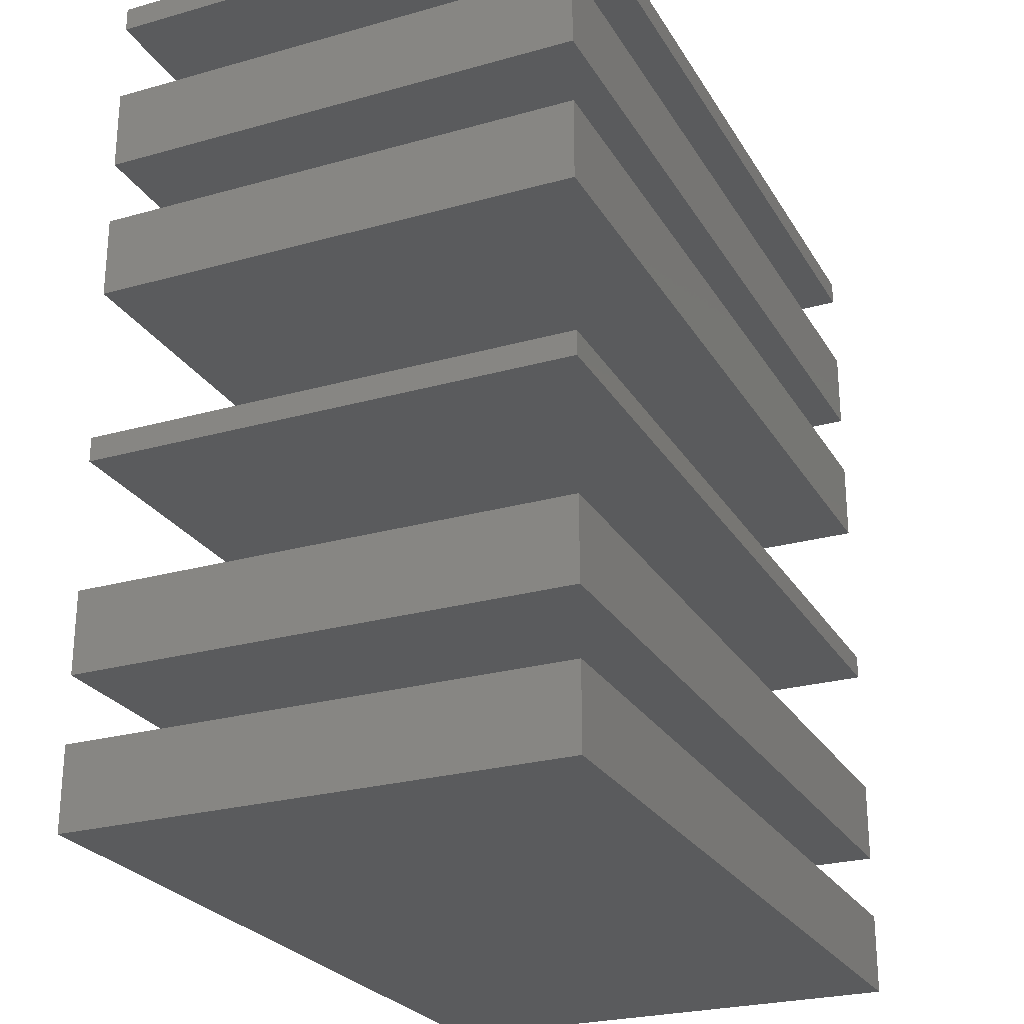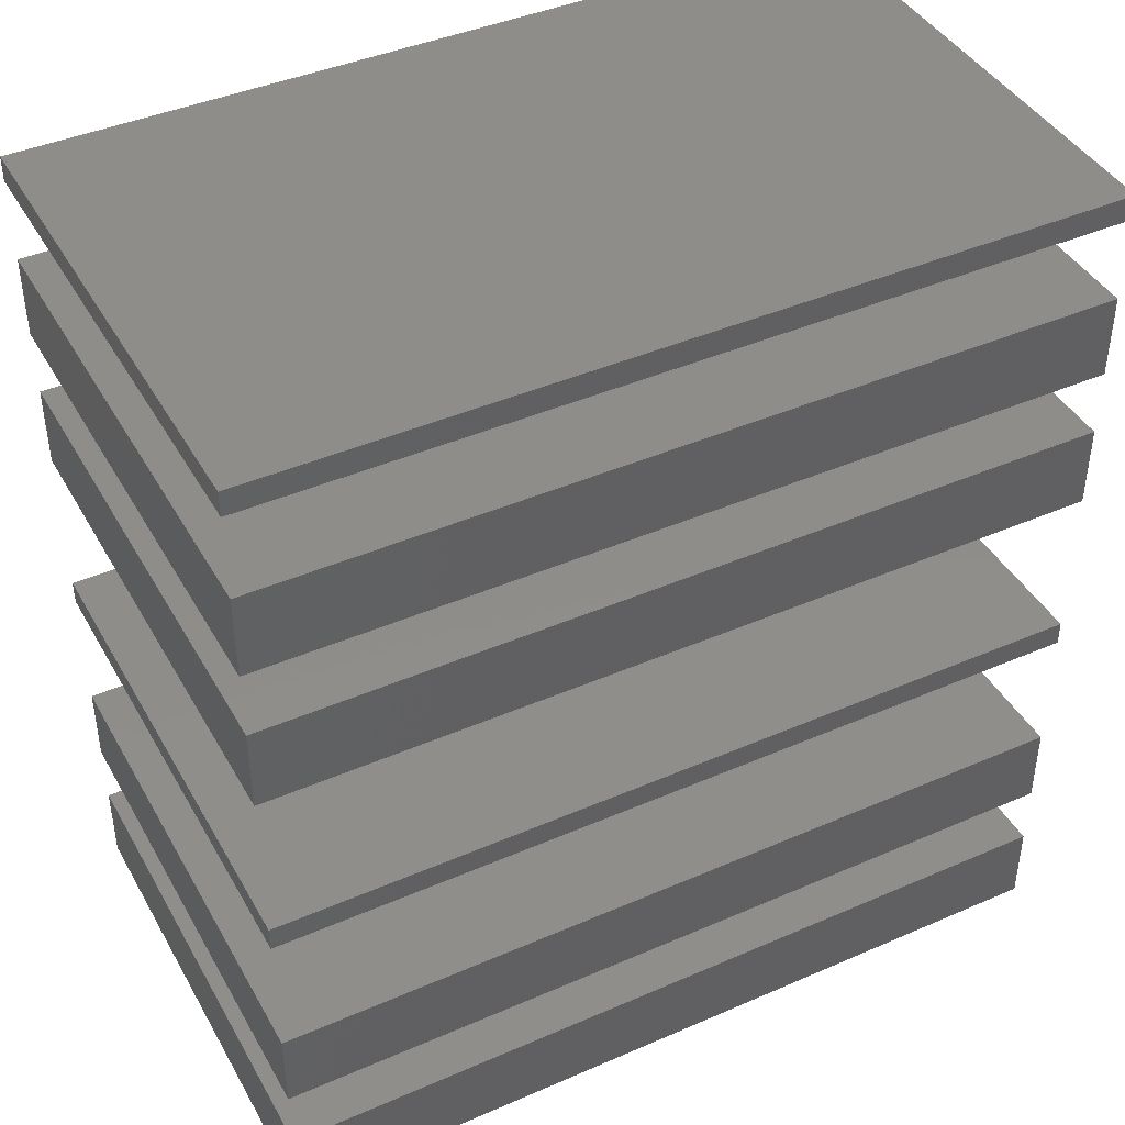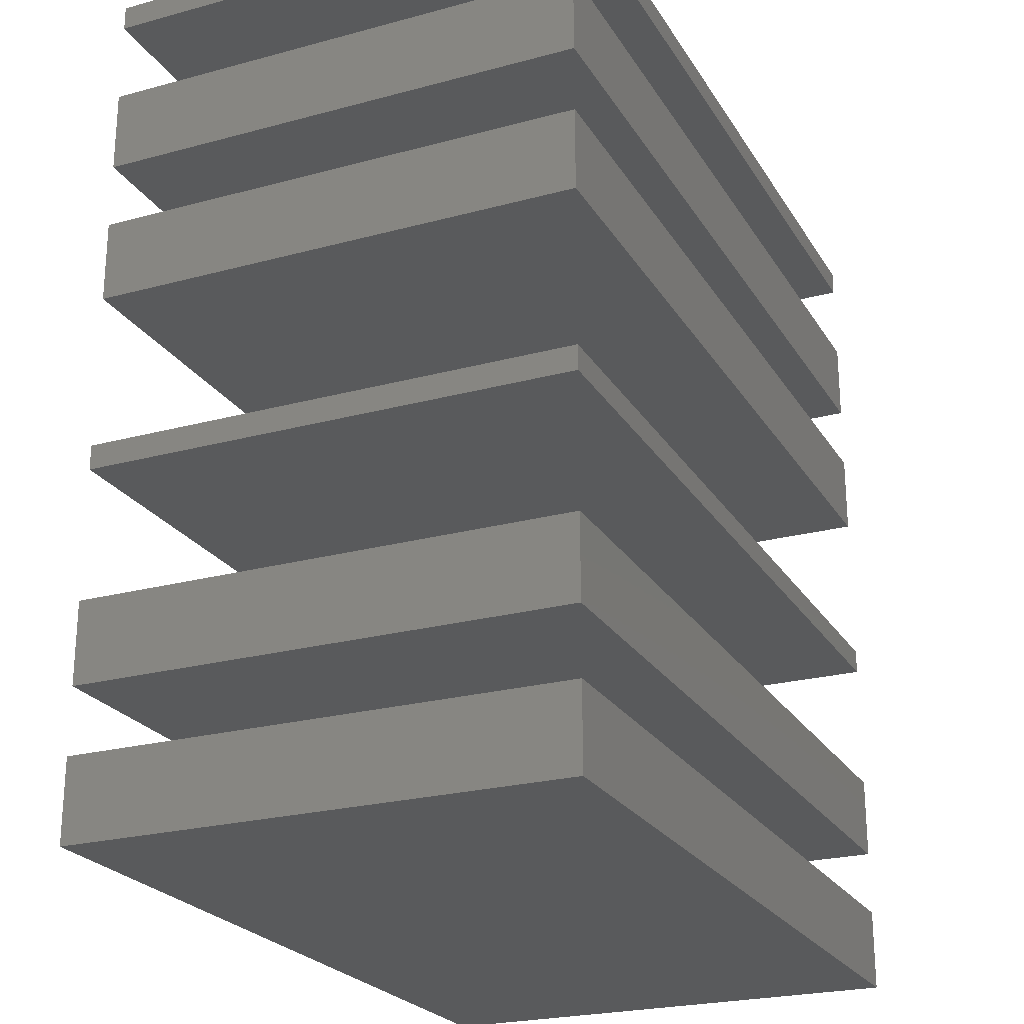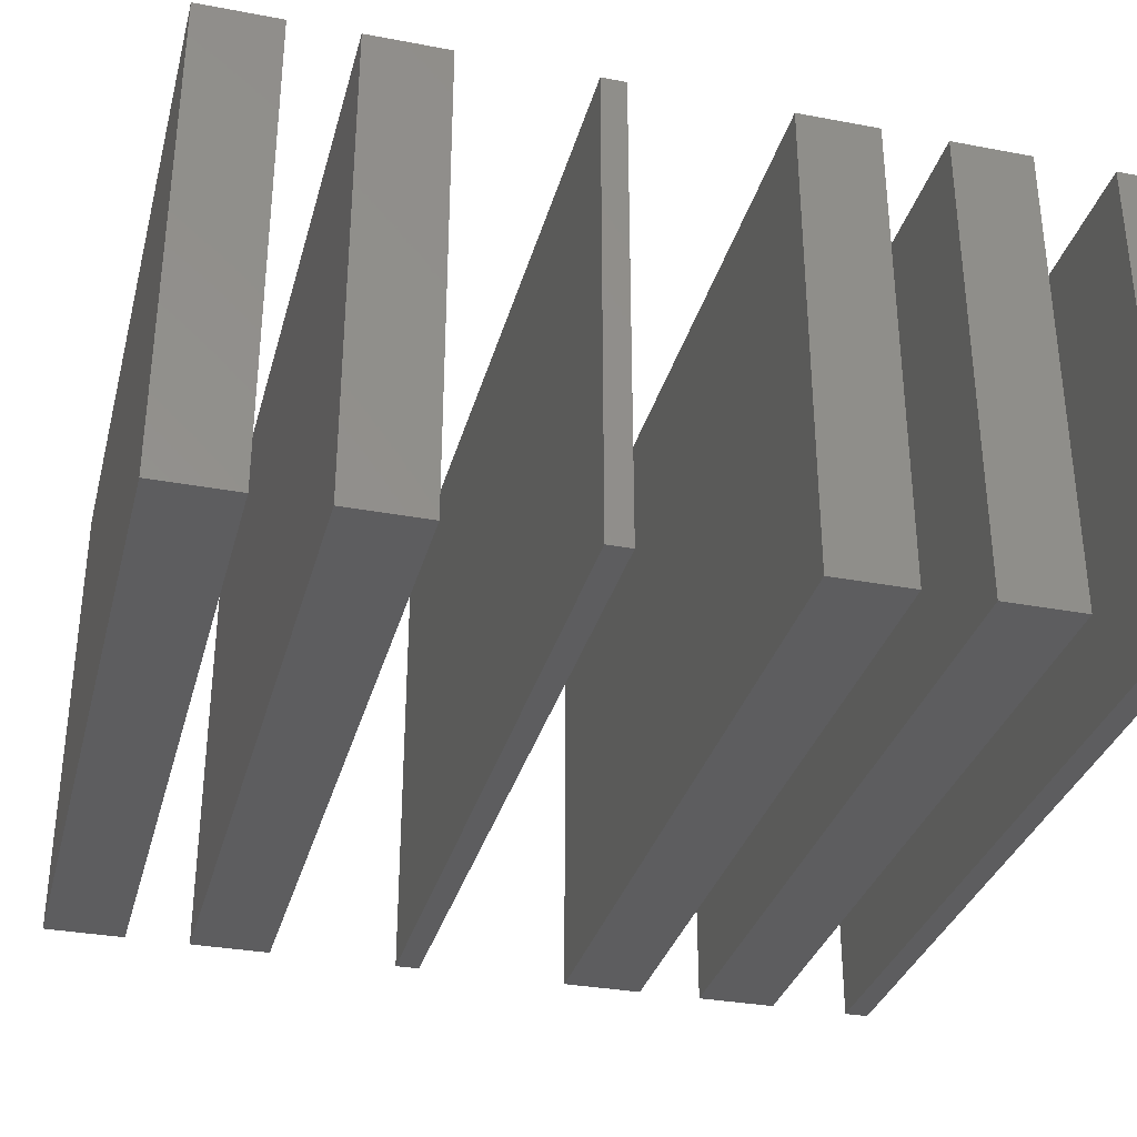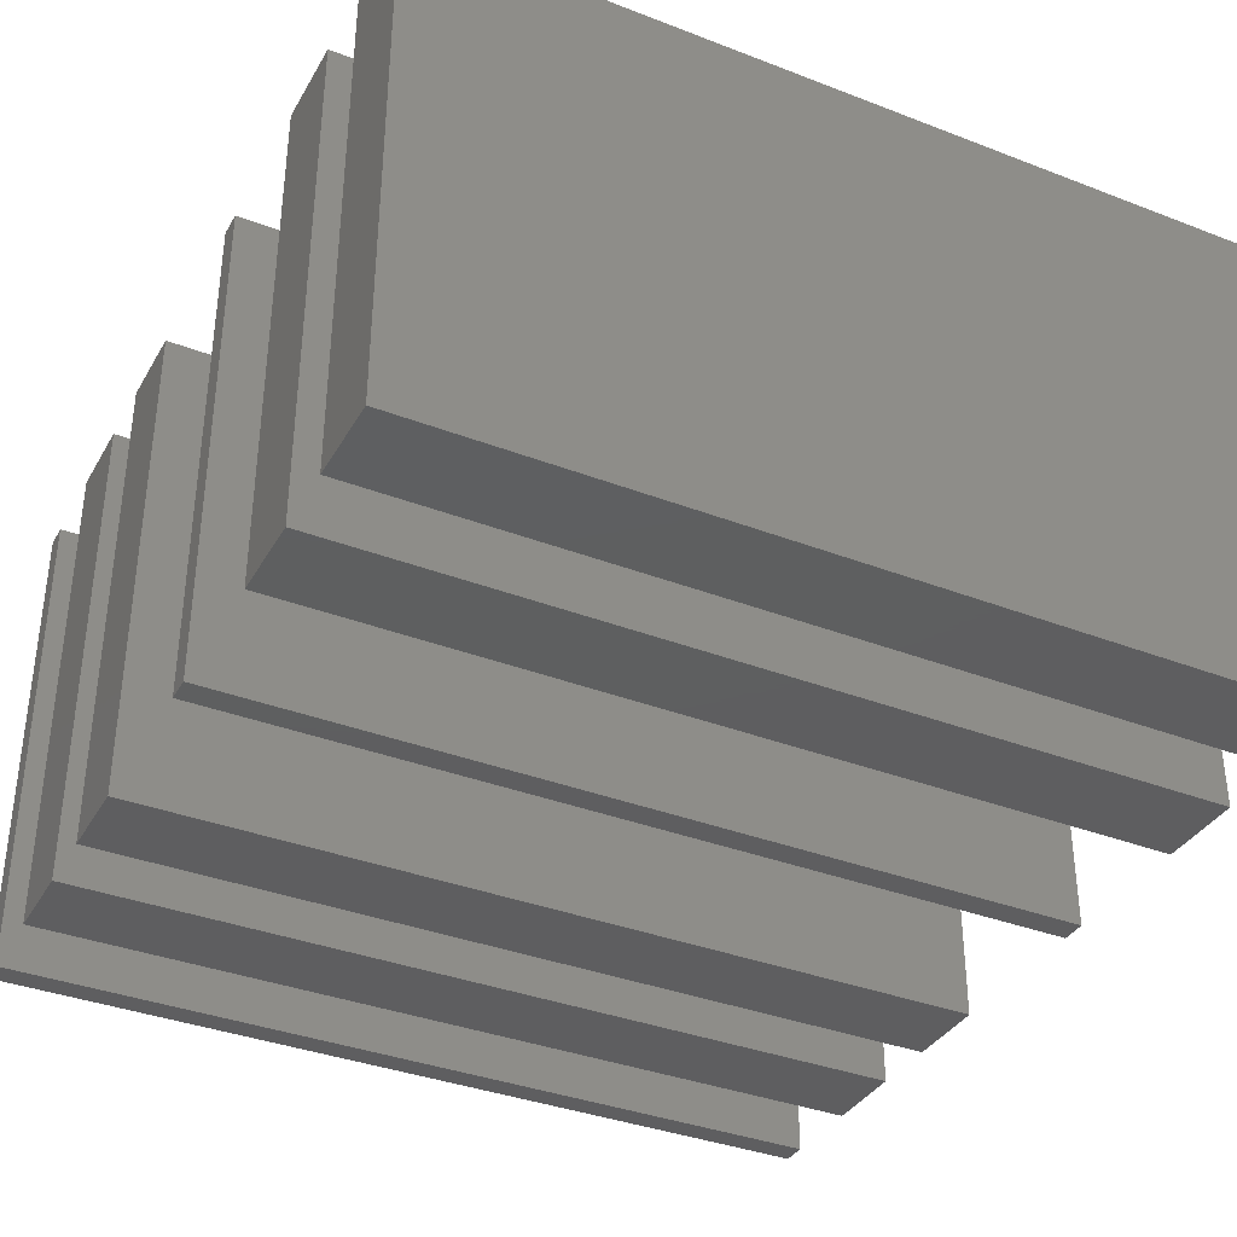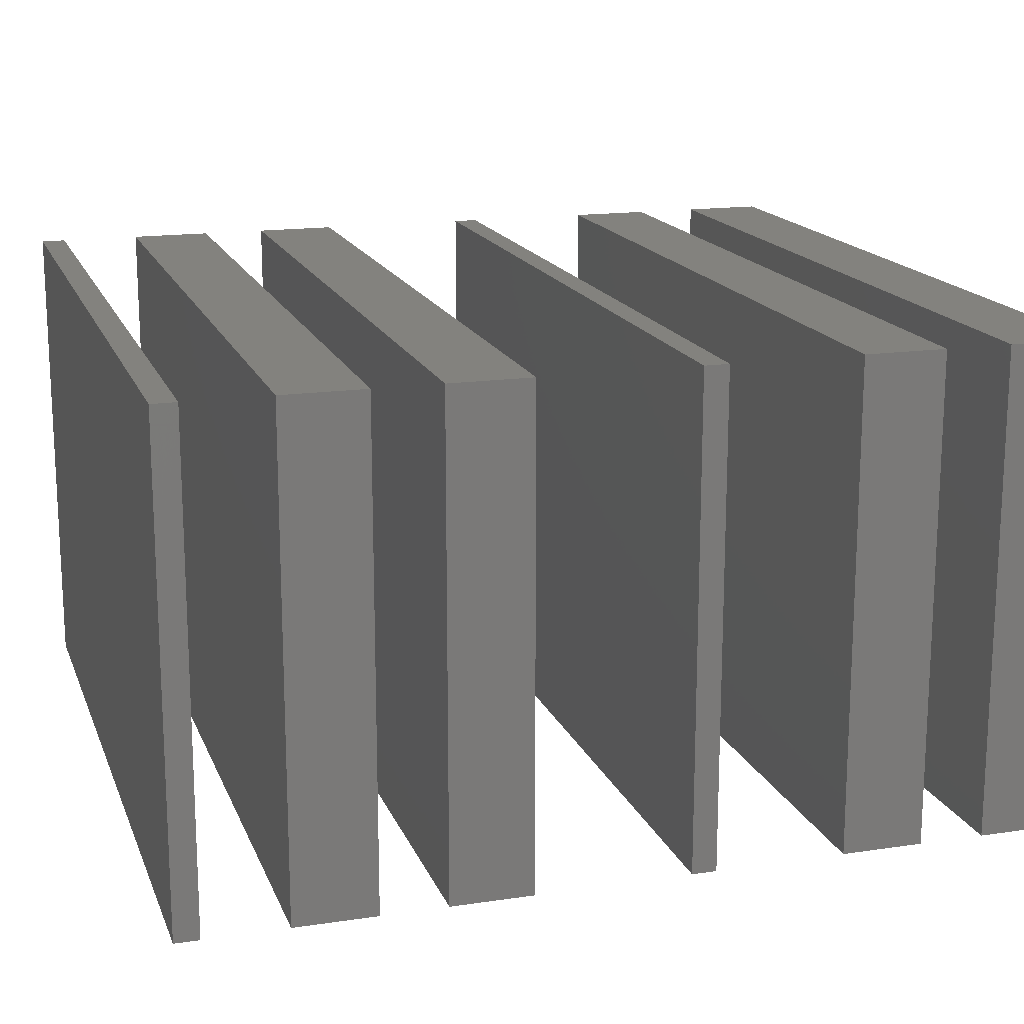
<metadata>
{"format":"stl","ext":"stl","renderer":"f3d","projection":"perspective","resolution":1024,"background":"white","views":[{"elev":-25.5,"azim":-65.7,"up":"+Z"},{"elev":42.2,"azim":-27.5,"up":"+Z"},{"elev":-23.9,"azim":114.2,"up":"+Z"},{"elev":-32.8,"azim":-104.6,"up":"+Y"},{"elev":-36.3,"azim":153.3,"up":"+Y"},{"elev":16.4,"azim":73.1,"up":"+Y"}]}
</metadata>
<code>
# stl→obj: 48 verts, 72 faces
v 25 -15 21
v 25 15 19.5
v 25 15 21
v 25 -15 19.5
v -25 -15 19.5
v -25 15 19.5
v -25 15 21
v -25 -15 21
v 25 -15 -9
v 25 15 -10.5
v 25 15 -9
v 25 -15 -10.5
v -25 -15 -10.5
v -25 15 -10.5
v -25 15 -9
v -25 -15 -9
v 25 -15 14.5
v 25 15 9.5
v 25 15 14.5
v 25 -15 9.5
v -25 15 14.5
v -25 -15 14.5
v -25 -15 9.5
v -25 15 9.5
v 25 -15 5.5
v 25 15 0.5
v 25 15 5.5
v 25 -15 0.5
v -25 15 5.5
v -25 -15 5.5
v -25 -15 0.5
v -25 15 0.5
v 25 -15 -18.5
v 25 15 -23.5
v 25 15 -18.5
v 25 -15 -23.5
v -25 15 -18.5
v -25 -15 -18.5
v -25 -15 -23.5
v -25 15 -23.5
v 25 -15 -27.5
v 25 15 -32.5
v 25 15 -27.5
v 25 -15 -32.5
v -25 15 -27.5
v -25 -15 -27.5
v -25 -15 -32.5
v -25 15 -32.5
f 1 2 3
f 2 1 4
f 5 2 4
f 2 5 6
f 5 7 6
f 7 5 8
f 2 7 3
f 7 2 6
f 5 1 8
f 1 5 4
f 7 1 3
f 1 7 8
f 9 10 11
f 10 9 12
f 13 10 12
f 10 13 14
f 13 15 14
f 15 13 16
f 10 15 11
f 15 10 14
f 13 9 16
f 9 13 12
f 15 9 11
f 9 15 16
f 17 18 19
f 18 17 20
f 21 17 19
f 17 21 22
f 23 18 20
f 18 23 24
f 23 21 24
f 21 23 22
f 18 21 19
f 21 18 24
f 23 17 22
f 17 23 20
f 25 26 27
f 26 25 28
f 29 25 27
f 25 29 30
f 31 26 28
f 26 31 32
f 31 29 32
f 29 31 30
f 26 29 27
f 29 26 32
f 31 25 30
f 25 31 28
f 33 34 35
f 34 33 36
f 37 33 35
f 33 37 38
f 39 34 36
f 34 39 40
f 39 37 40
f 37 39 38
f 34 37 35
f 37 34 40
f 39 33 38
f 33 39 36
f 41 42 43
f 42 41 44
f 45 41 43
f 41 45 46
f 47 42 44
f 42 47 48
f 47 45 48
f 45 47 46
f 42 45 43
f 45 42 48
f 47 41 46
f 41 47 44

</code>
